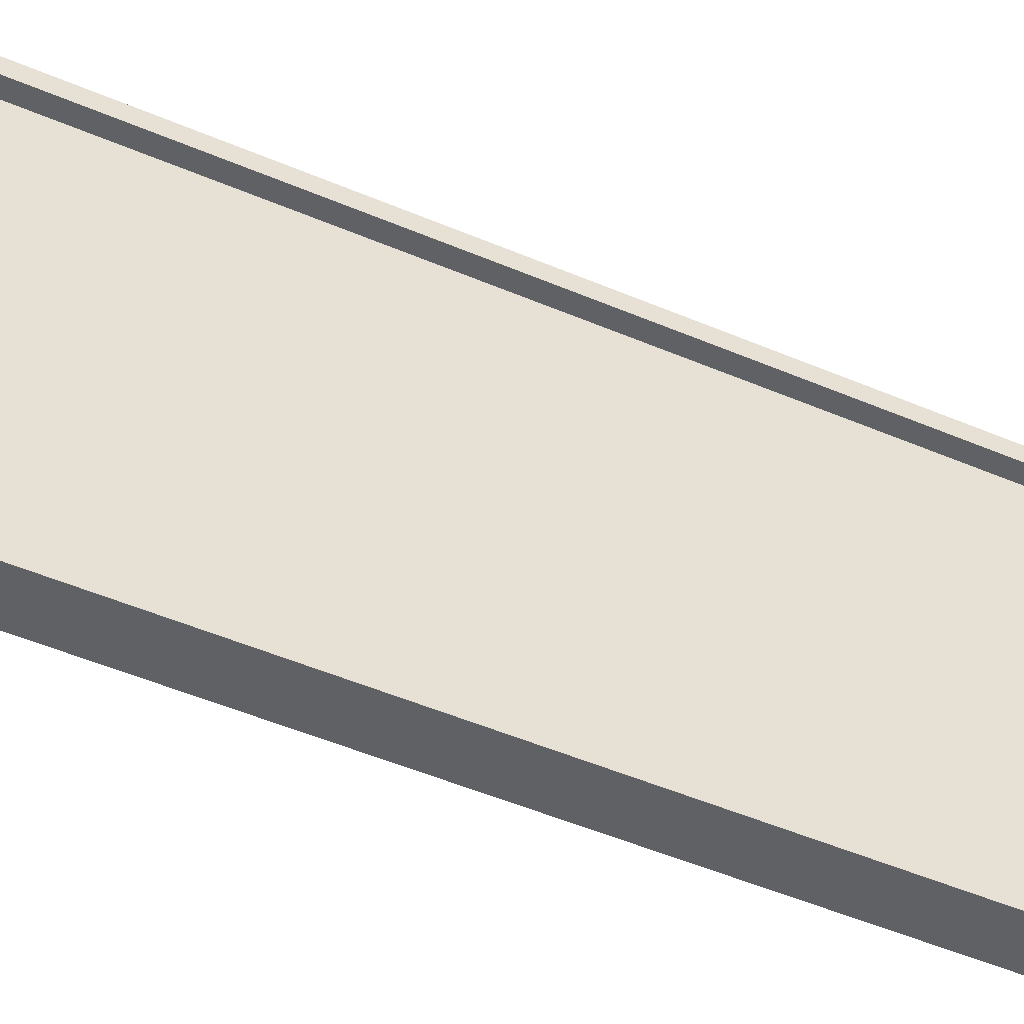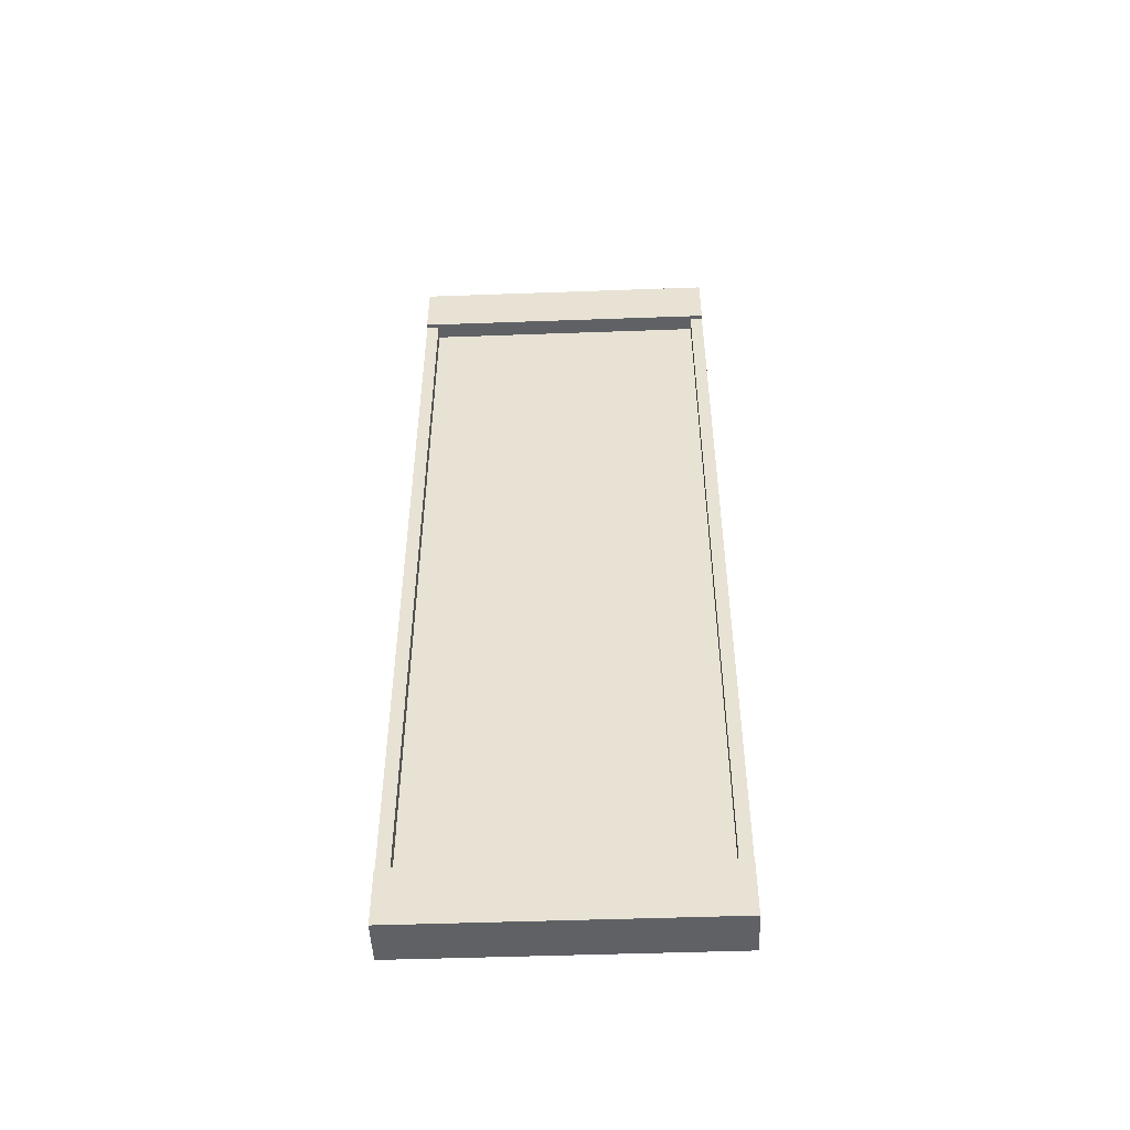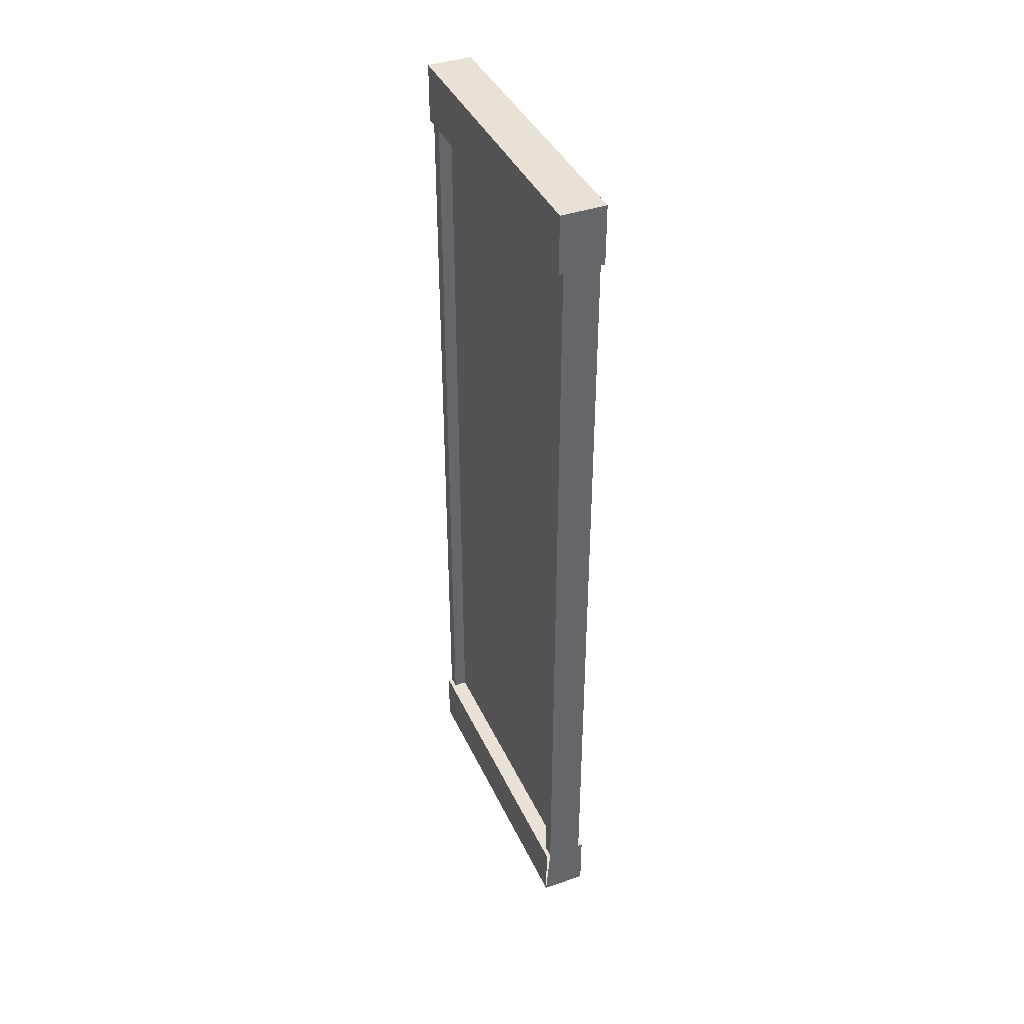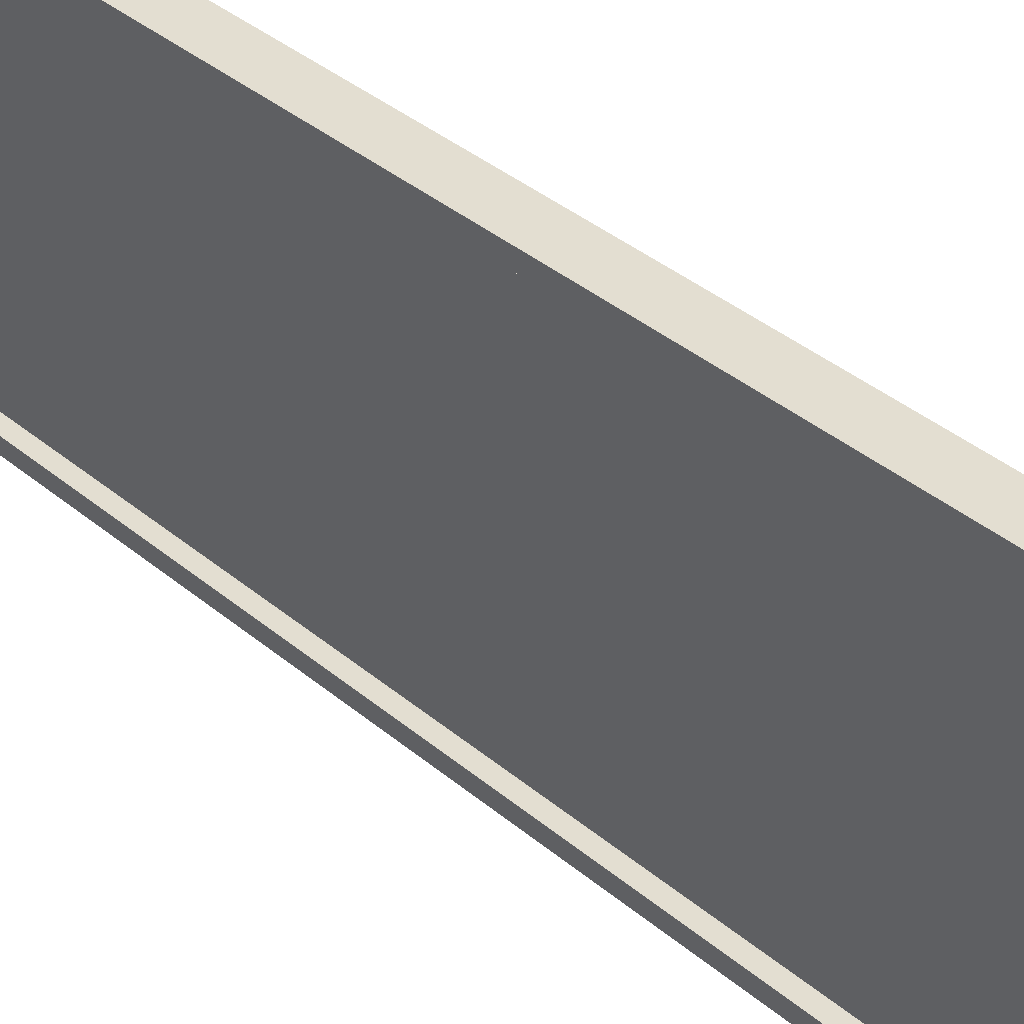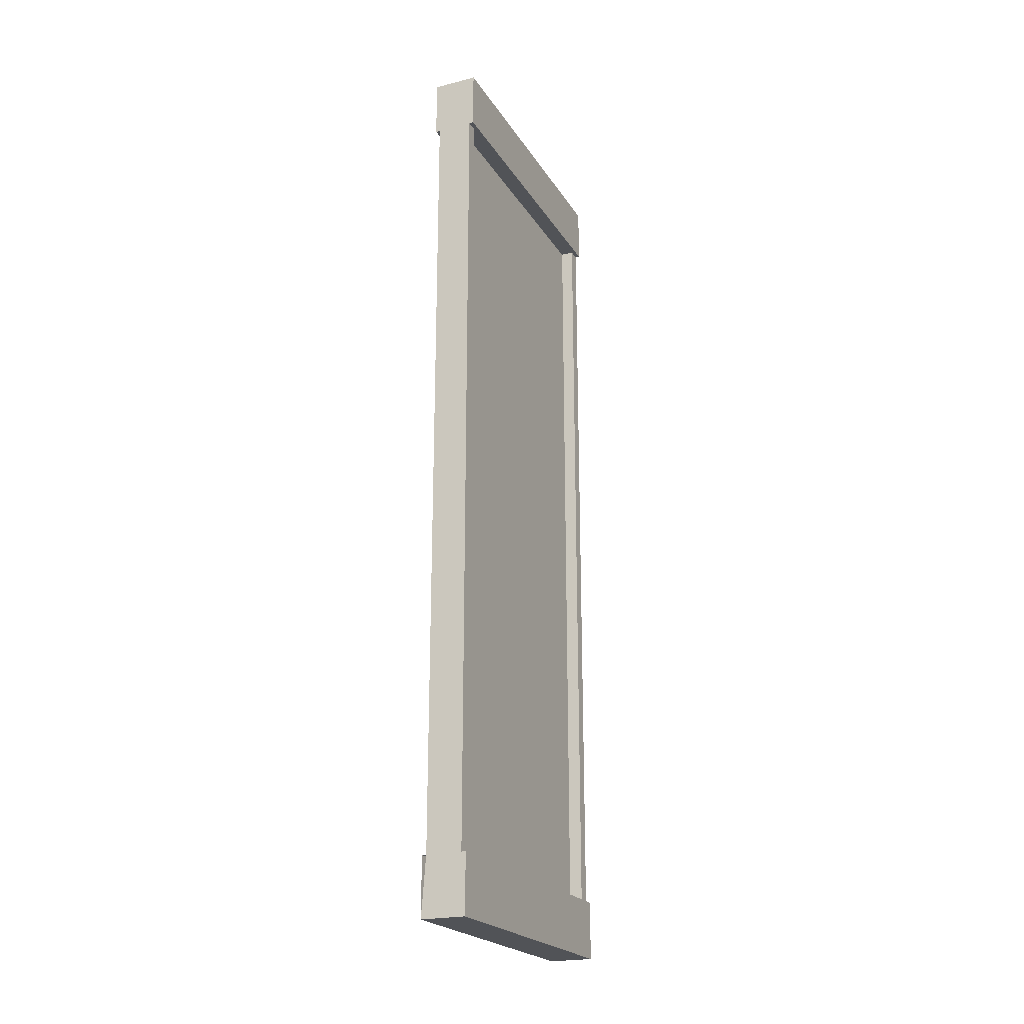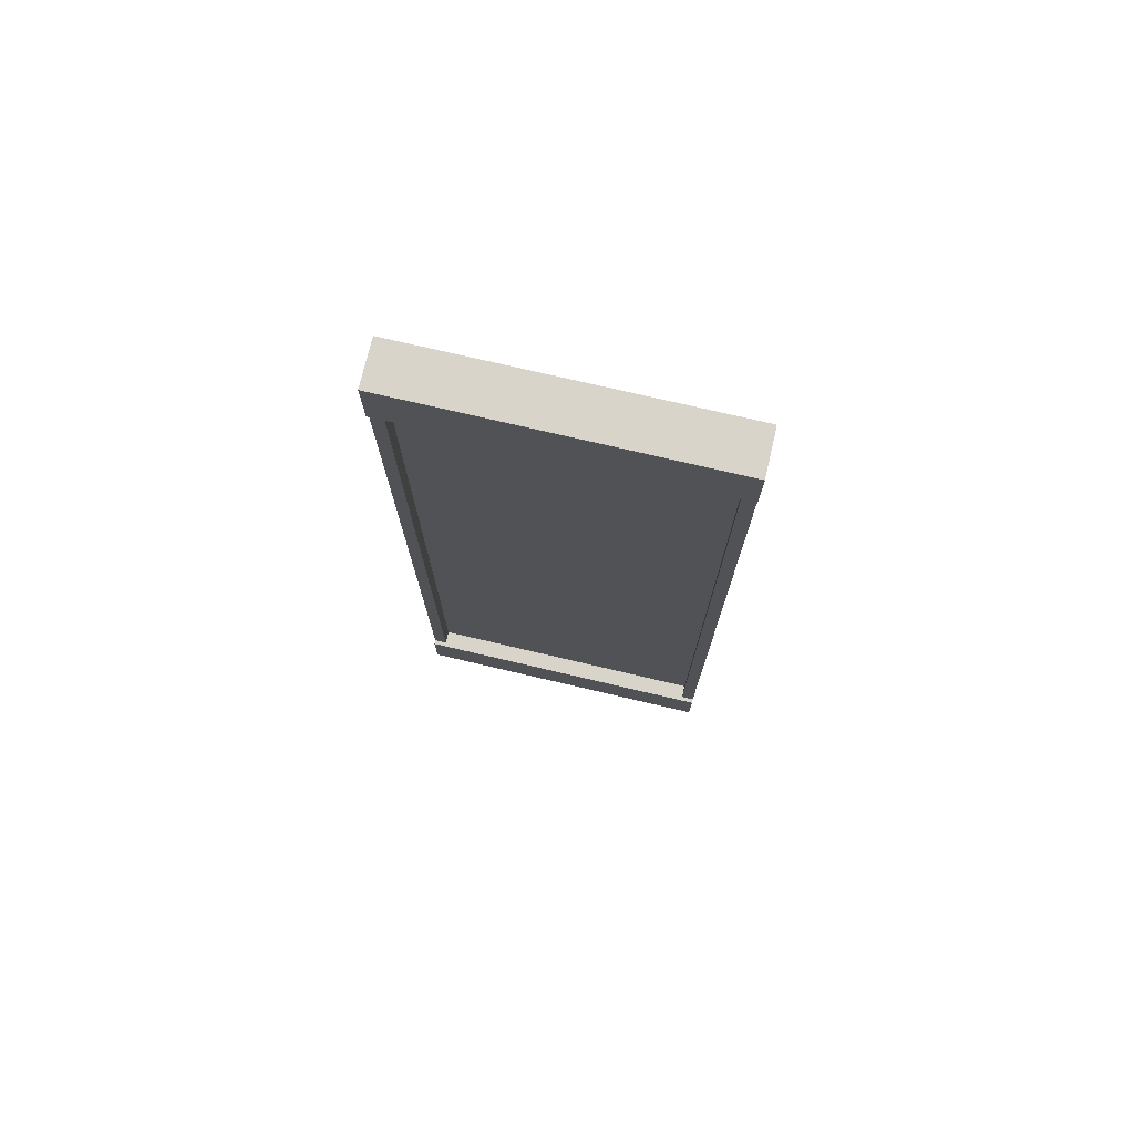
<metadata>
{"format":"obj","ext":"obj","renderer":"f3d","projection":"perspective","resolution":1024,"background":"white","views":[{"elev":-47.0,"azim":-116.2,"up":"+Y"},{"elev":-49.0,"azim":-87.7,"up":"+Z"},{"elev":40.1,"azim":-23.1,"up":"+Z"},{"elev":36.0,"azim":-42.0,"up":"+Y"},{"elev":-22.1,"azim":23.8,"up":"+Z"},{"elev":74.8,"azim":-76.8,"up":"+Z"}]}
</metadata>
<code>
v  -3.268 421.7 1293
v  -3.268 345.2 1293
v  -3.268 345.2 1080
v  -3.268 421.7 1080
v  -5.899 345.2 1293
v  -5.899 421.7 1293
v  -5.899 421.7 1080
v  -5.899 345.2 1080
v  1.39 345.2 1308
v  1.39 421.7 1308
v  -10.56 421.7 1308
v  -10.56 345.2 1308
v  1.39 421.7 1065
v  1.39 345.2 1065
v  -10.56 345.2 1065
v  -10.56 421.7 1065
v  1.39 345.2 1293
v  1.39 421.7 1293
v  1.39 421.7 1080
v  1.39 345.2 1080
v  -10.56 421.7 1293
v  -10.56 345.2 1293
v  -10.56 345.2 1080
v  -10.56 421.7 1080
v  0.2252 345.2 1293
v  0.2252 341.8 1293
v  0.2252 341.8 1080
v  0.2252 345.2 1080
v  0.2252 421.7 1080
v  0.2252 425.1 1080
v  0.2252 425.1 1293
v  0.2252 421.7 1293
v  -9.393 421.7 1293
v  -9.393 425.1 1293
v  -9.393 425.1 1080
v  -9.393 421.7 1080
v  -9.393 345.2 1080
v  -9.393 341.8 1080
v  -9.393 341.8 1293
v  -9.393 345.2 1293
v  1.39 425.1 1308
v  -10.56 425.1 1308
v  -10.56 341.8 1308
v  1.39 341.8 1308
v  1.39 341.8 1065
v  -10.56 341.8 1065
v  -10.56 425.1 1065
v  1.39 425.1 1065
v  1.39 341.8 1293
v  1.39 425.1 1293
v  1.39 425.1 1080
v  1.39 341.8 1080
v  -10.56 425.1 1293
v  -10.56 341.8 1293
v  -10.56 341.8 1080
v  -10.56 425.1 1080
g Object002
f 1 2 3 4
f 5 6 7 8
f 9 10 11 12
f 13 14 15 16
f 10 9 17 18
f 14 13 19 20
f 12 11 21 22
f 16 15 23 24
f 25 26 27 28
f 29 30 31 32
f 33 34 35 36
f 37 38 39 40
f 10 41 42 11
f 12 43 44 9
f 14 45 46 15
f 16 47 48 13
f 9 44 49 17
f 18 50 41 10
f 13 48 51 19
f 20 52 45 14
f 11 42 53 21
f 22 54 43 12
f 15 46 55 23
f 24 56 47 16
f 50 18 32 31
f 18 17 25 32
f 17 49 26 25
f 52 20 28 27
f 20 19 29 28
f 19 51 30 29
f 54 22 40 39
f 22 21 33 40
f 21 53 34 33
f 56 24 36 35
f 24 23 37 36
f 23 55 38 37
f 35 34 31 30
f 50 31 41
f 31 34 42 41
f 34 53 42
f 56 35 47
f 39 38 27 26
f 52 27 45
f 54 39 43
f 39 26 44 43
f 26 49 44
f 27 38 46 45
f 30 51 48
f 35 30 48 47
f 25 28 3 2
f 28 29 4 3
f 29 32 1 4
f 32 25 2 1
f 33 36 7 6
f 36 37 8 7
f 37 40 5 8
f 40 33 6 5

</code>
